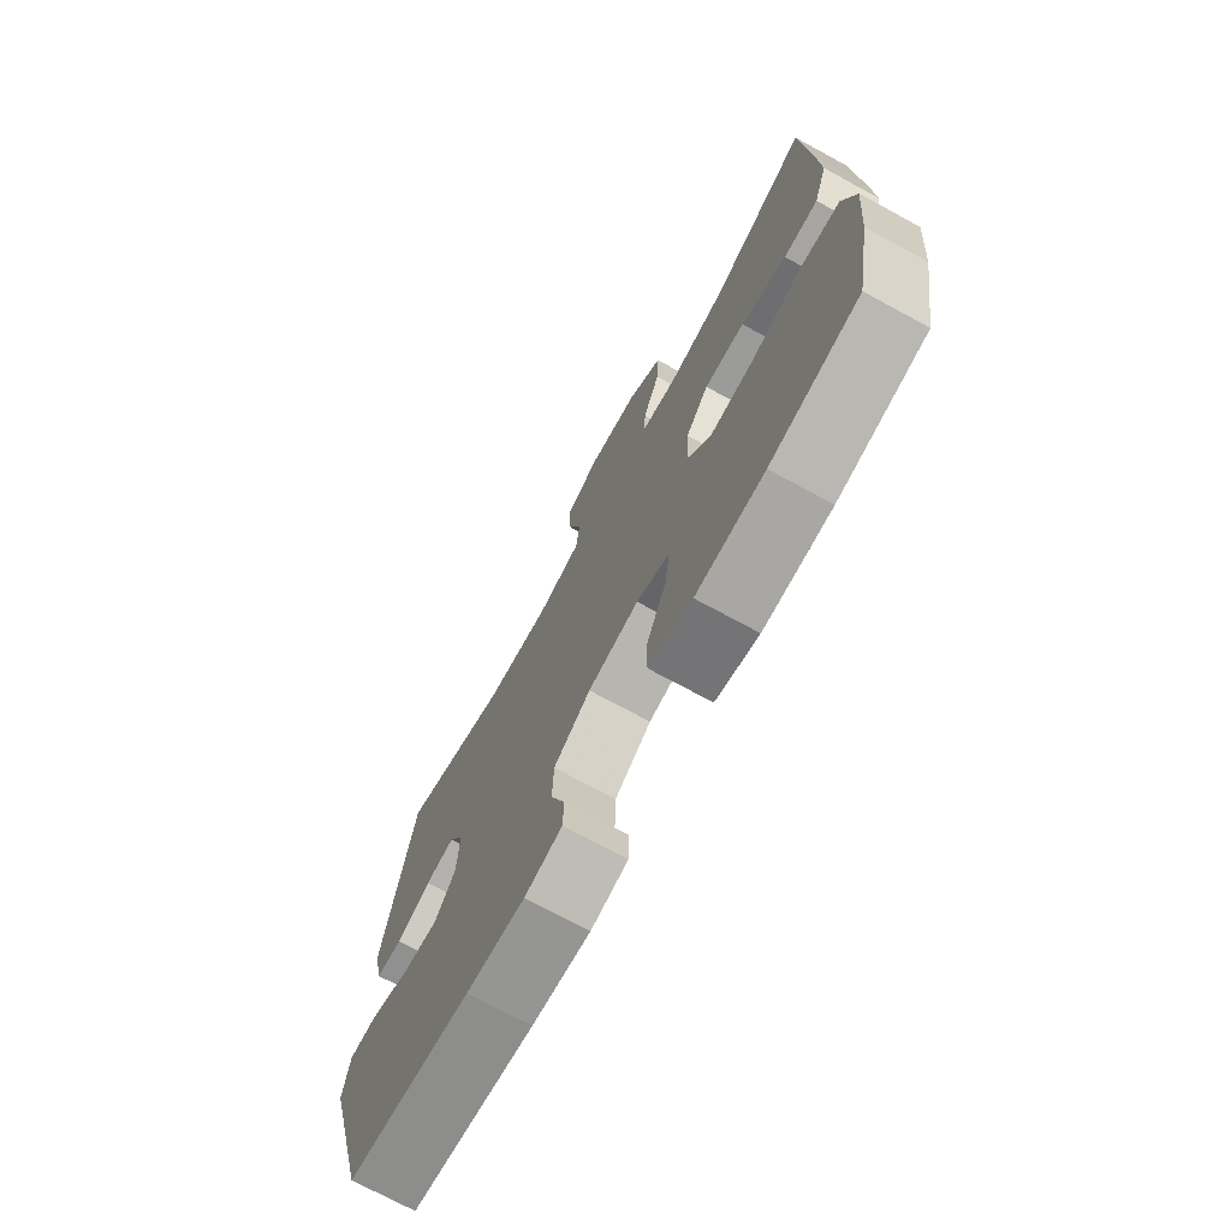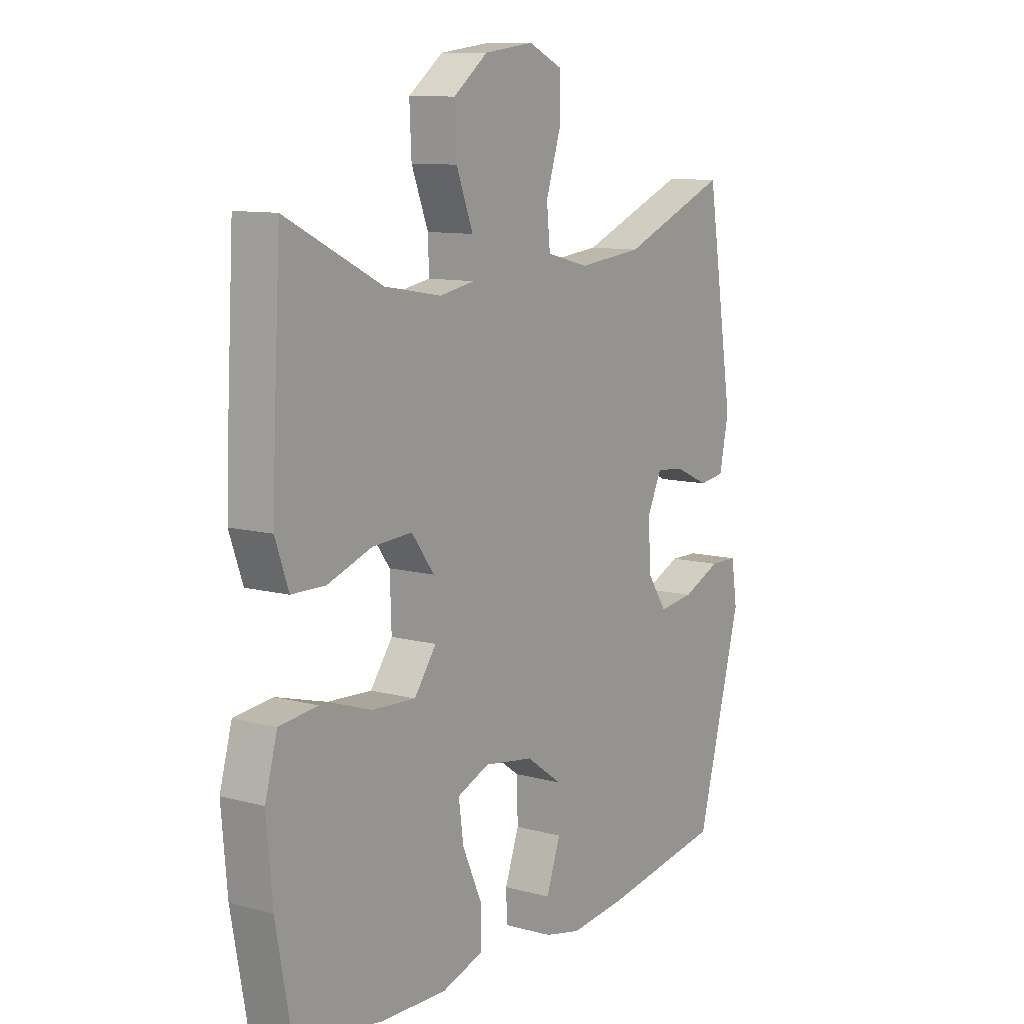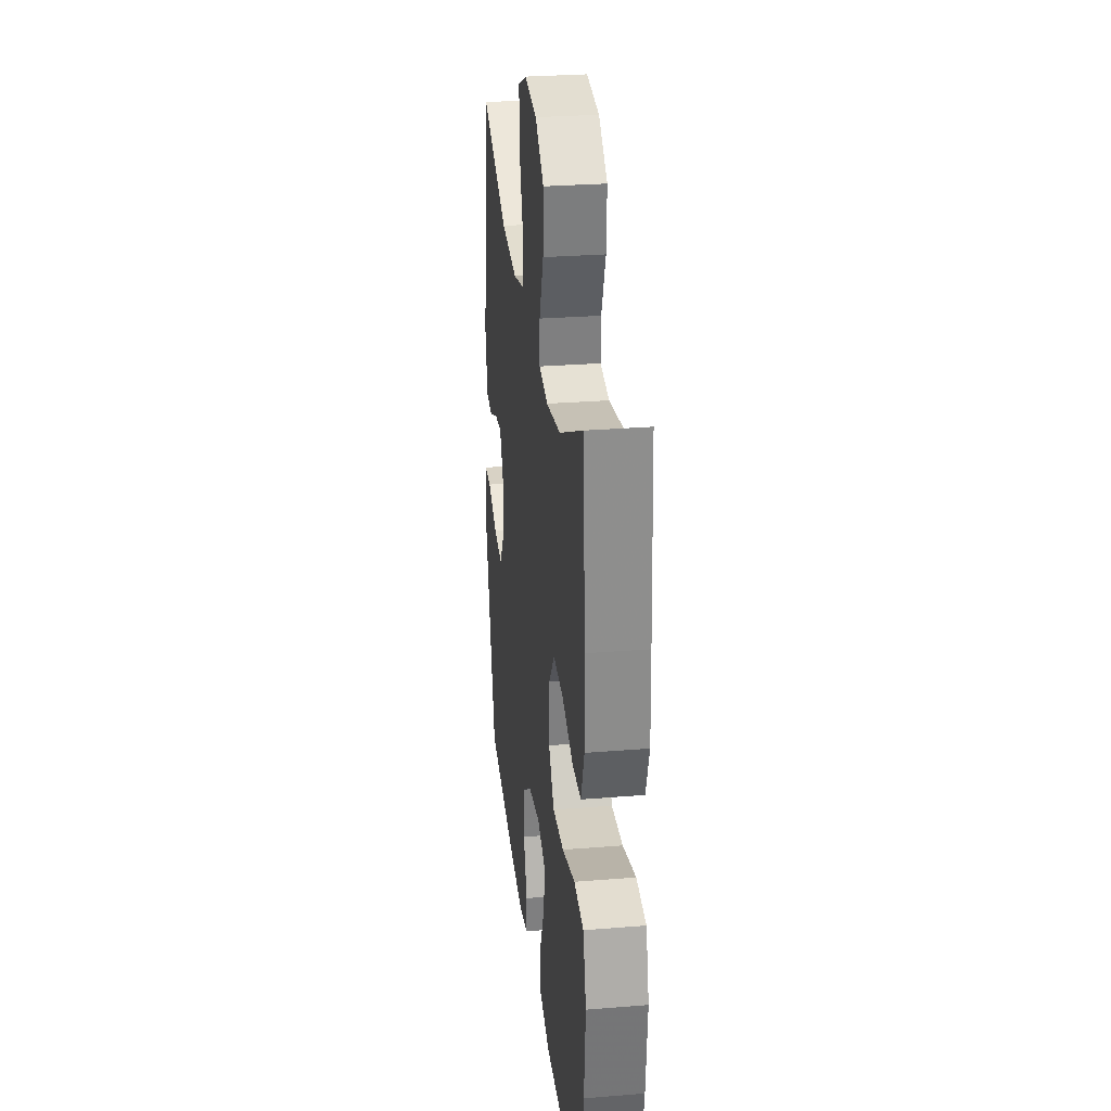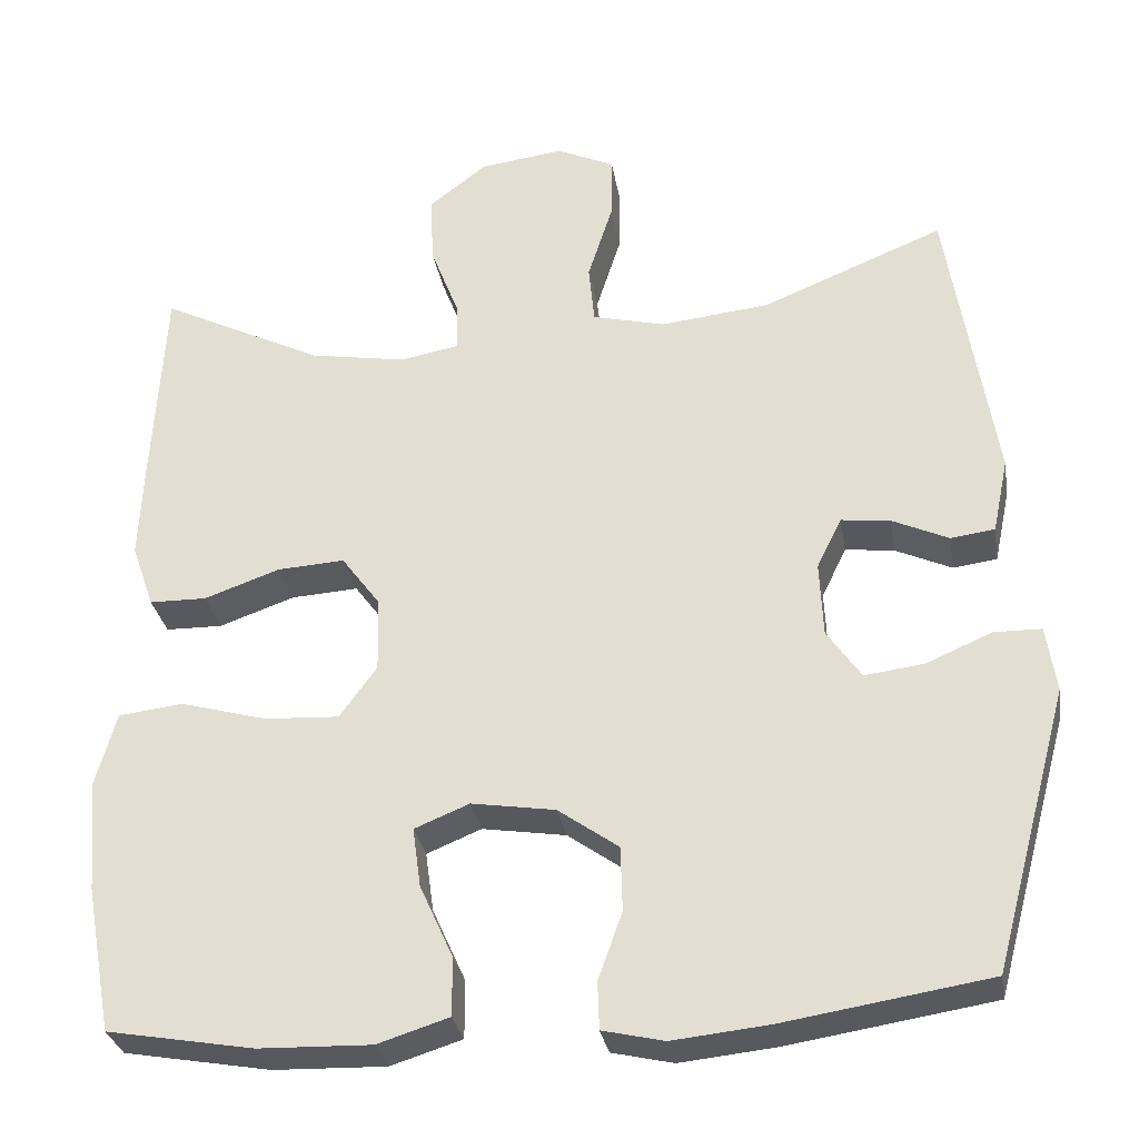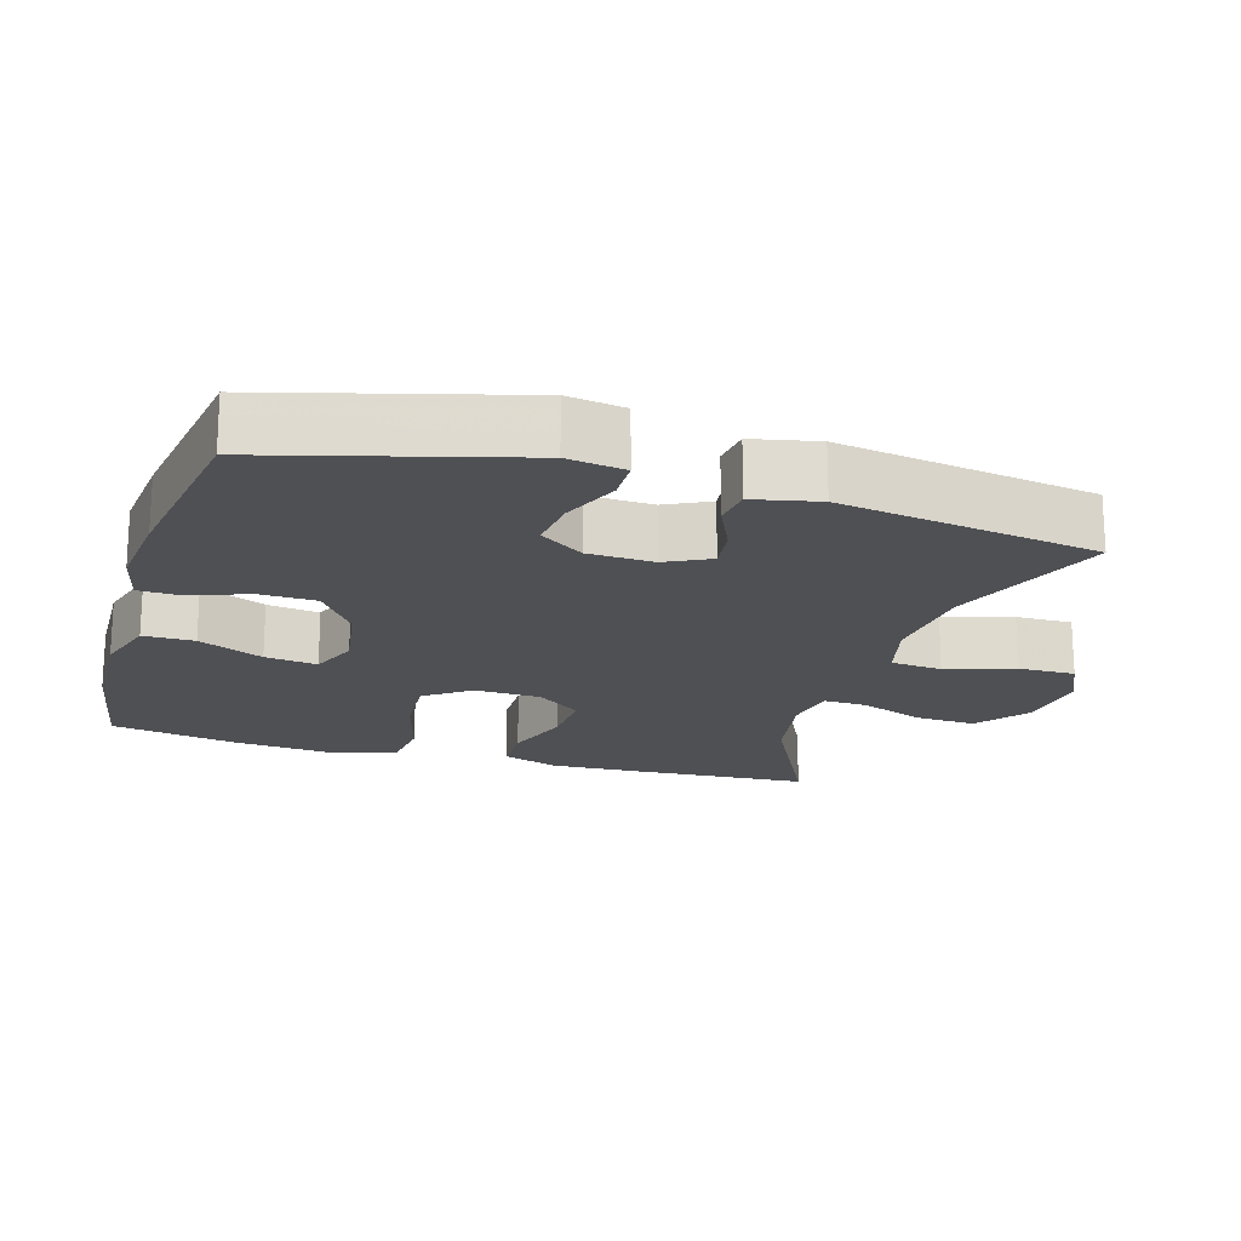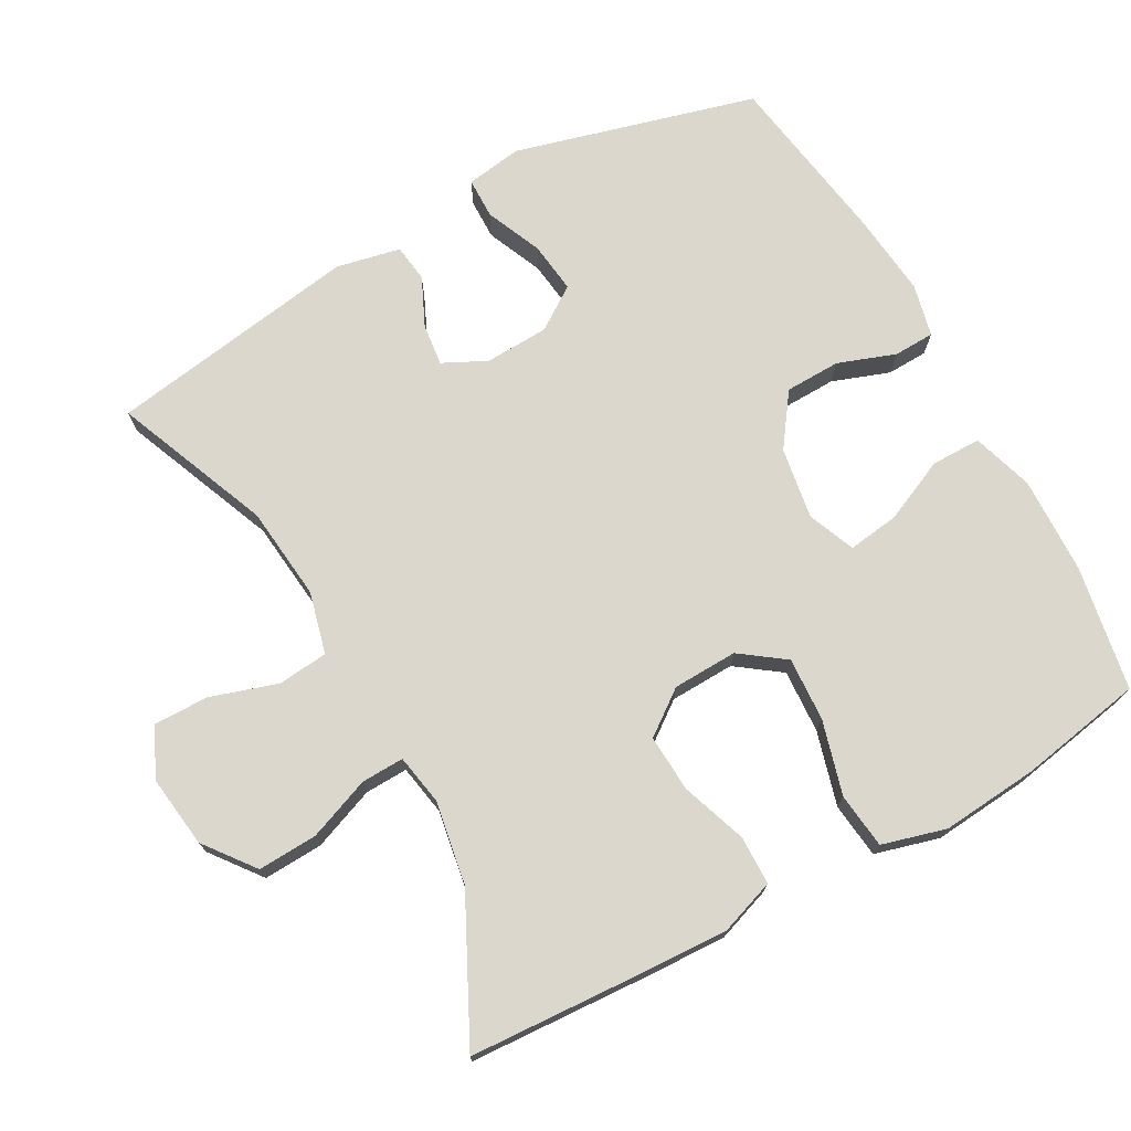
<metadata>
{"format":"obj","ext":"obj","renderer":"f3d","projection":"perspective","resolution":1024,"background":"white","views":[{"elev":-72.9,"azim":61.5,"up":"+Z"},{"elev":10.4,"azim":124.1,"up":"+Z"},{"elev":28.7,"azim":83.1,"up":"+Z"},{"elev":-30.4,"azim":-170.4,"up":"+Z"},{"elev":-19.1,"azim":-106.5,"up":"+Y"},{"elev":73.2,"azim":61.1,"up":"+Y"}]}
</metadata>
<code>
v -0.5 0.07 0.5
v -0.281 0.07 0.411
v -0.149 0.07 0.397
v -0.062 0.07 0.419
v -0.055 0.07 0.49
v -0.085 0.07 0.584
v -0.086 0.07 0.662
v -0.016 0.07 0.694
v 0.085 0.07 0.681
v 0.155 0.07 0.627
v 0.151 0.07 0.543
v 0.117 0.07 0.455
v 0.115 0.07 0.395
v 0.187 0.07 0.382
v 0.303 0.07 0.402
v 0.5 0.07 0.5
v 0.514 0.07 0.251
v 0.519 0.07 0.132
v 0.492 0.07 0.055
v 0.423 0.07 0.054
v 0.332 0.07 0.086
v 0.251 0.07 0.091
v 0.205 0.07 0.029
v 0.202 0.07 -0.062
v 0.247 0.07 -0.124
v 0.337 0.07 -0.119
v 0.441 0.07 -0.09
v 0.519 0.07 -0.099
v 0.544 0.07 -0.189
v 0.532 0.07 -0.325
v 0.5 0.07 -0.5
v 0.324 0.07 -0.531
v 0.188 0.07 -0.535
v 0.102 0.07 -0.508
v 0.102 0.07 -0.438
v 0.142 0.07 -0.349
v 0.152 0.07 -0.277
v 0.086 0.07 -0.25
v -0.015 0.07 -0.266
v -0.088 0.07 -0.318
v -0.09 0.07 -0.396
v -0.061 0.07 -0.477
v -0.063 0.07 -0.534
v -0.137 0.07 -0.551
v -0.253 0.07 -0.539
v -0.5 0.07 -0.5
v -0.592 0.07 -0.161
v -0.58 0.07 -0.082
v -0.523 0.07 -0.081
v -0.444 0.07 -0.115
v -0.372 0.07 -0.124
v -0.331 0.07 -0.064
v -0.327 0.07 0.026
v -0.357 0.07 0.087
v -0.416 0.07 0.08
v -0.484 0.07 0.049
v -0.537 0.07 0.056
v -0.556 0.07 0.146
v -0.5 0 0.5
v -0.281 0 0.411
v -0.149 0 0.397
v -0.062 0 0.419
v -0.055 0 0.49
v -0.085 0 0.584
v -0.086 0 0.662
v -0.016 0 0.694
v 0.085 0 0.681
v 0.155 0 0.627
v 0.151 0 0.543
v 0.117 0 0.455
v 0.115 0 0.395
v 0.187 0 0.382
v 0.303 0 0.402
v 0.5 0 0.5
v 0.514 0 0.251
v 0.519 0 0.132
v 0.492 0 0.055
v 0.423 0 0.054
v 0.332 0 0.086
v 0.251 0 0.091
v 0.205 0 0.029
v 0.202 0 -0.062
v 0.247 0 -0.124
v 0.337 0 -0.119
v 0.441 0 -0.09
v 0.519 0 -0.099
v 0.544 0 -0.189
v 0.532 0 -0.325
v 0.5 0 -0.5
v 0.324 0 -0.531
v 0.188 0 -0.535
v 0.102 0 -0.508
v 0.102 0 -0.438
v 0.142 0 -0.349
v 0.152 0 -0.277
v 0.086 0 -0.25
v -0.015 0 -0.266
v -0.088 0 -0.318
v -0.09 0 -0.396
v -0.061 0 -0.477
v -0.063 0 -0.534
v -0.137 0 -0.551
v -0.253 0 -0.539
v -0.5 0 -0.5
v -0.592 0 -0.161
v -0.58 0 -0.082
v -0.523 0 -0.081
v -0.444 0 -0.115
v -0.372 0 -0.124
v -0.331 0 -0.064
v -0.327 0 0.026
v -0.357 0 0.087
v -0.416 0 0.08
v -0.484 0 0.049
v -0.537 0 0.056
v -0.556 0 0.146
f 55 56 57 58
f 54 55 58 1
f 53 54 1 2
f 52 53 2 3
f 47 48 49 50
f 47 50 51
f 46 47 51
f 45 46 51 52
f 41 42 43 44
f 40 41 44 45
f 33 34 35 36
f 33 36 37
f 32 33 37
f 31 32 37
f 30 31 37
f 29 30 37 38
f 26 27 28 29
f 25 26 29 38
f 18 19 20 21
f 18 21 22
f 15 16 17 18
f 14 15 18 22
f 13 14 22 23
f 9 10 11 12
f 9 12 13
f 8 9 13
f 5 6 7 8
f 4 5 8 13
f 40 45 52 3
f 24 25 38 39
f 23 24 39 40
f 13 23 40
f 3 4 13 40
f 116 115 114 113
f 59 116 113 112
f 60 59 112 111
f 61 60 111 110
f 108 107 106 105
f 109 108 105
f 109 105 104
f 110 109 104 103
f 102 101 100 99
f 103 102 99 98
f 94 93 92 91
f 95 94 91
f 95 91 90
f 95 90 89
f 95 89 88
f 96 95 88 87
f 87 86 85 84
f 96 87 84 83
f 79 78 77 76
f 80 79 76
f 76 75 74 73
f 80 76 73 72
f 81 80 72 71
f 70 69 68 67
f 71 70 67
f 71 67 66
f 66 65 64 63
f 71 66 63 62
f 61 110 103 98
f 97 96 83 82
f 98 97 82 81
f 98 81 71
f 98 71 62 61
f 1 59 60 2
f 2 60 61 3
f 3 61 62 4
f 4 62 63 5
f 5 63 64 6
f 6 64 65 7
f 7 65 66 8
f 8 66 67 9
f 9 67 68 10
f 10 68 69 11
f 11 69 70 12
f 12 70 71 13
f 13 71 72 14
f 14 72 73 15
f 15 73 74 16
f 16 74 75 17
f 17 75 76 18
f 18 76 77 19
f 19 77 78 20
f 20 78 79 21
f 21 79 80 22
f 22 80 81 23
f 23 81 82 24
f 24 82 83 25
f 25 83 84 26
f 26 84 85 27
f 27 85 86 28
f 28 86 87 29
f 29 87 88 30
f 30 88 89 31
f 31 89 90 32
f 32 90 91 33
f 33 91 92 34
f 34 92 93 35
f 35 93 94 36
f 36 94 95 37
f 37 95 96 38
f 38 96 97 39
f 39 97 98 40
f 40 98 99 41
f 41 99 100 42
f 42 100 101 43
f 43 101 102 44
f 44 102 103 45
f 45 103 104 46
f 46 104 105 47
f 47 105 106 48
f 48 106 107 49
f 49 107 108 50
f 50 108 109 51
f 51 109 110 52
f 52 110 111 53
f 53 111 112 54
f 54 112 113 55
f 55 113 114 56
f 56 114 115 57
f 57 115 116 58
f 58 116 59 1

</code>
